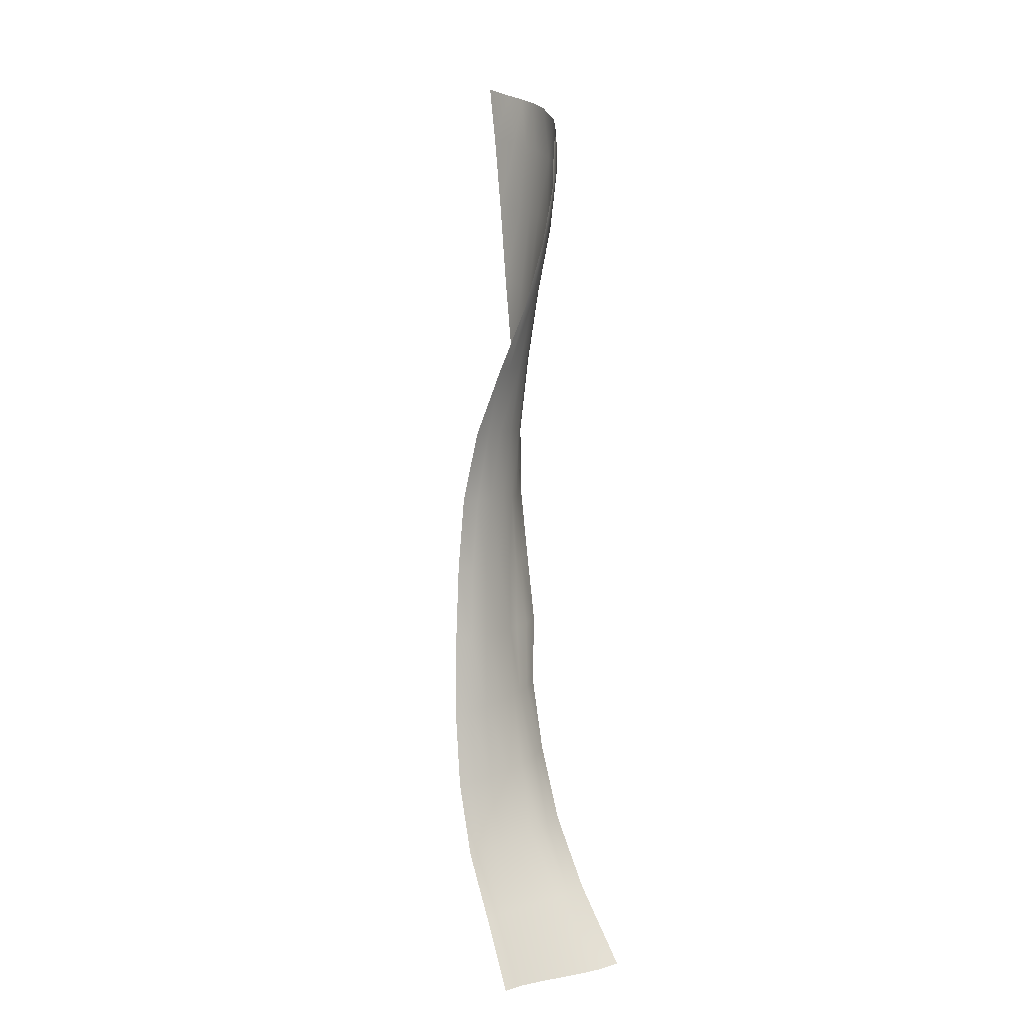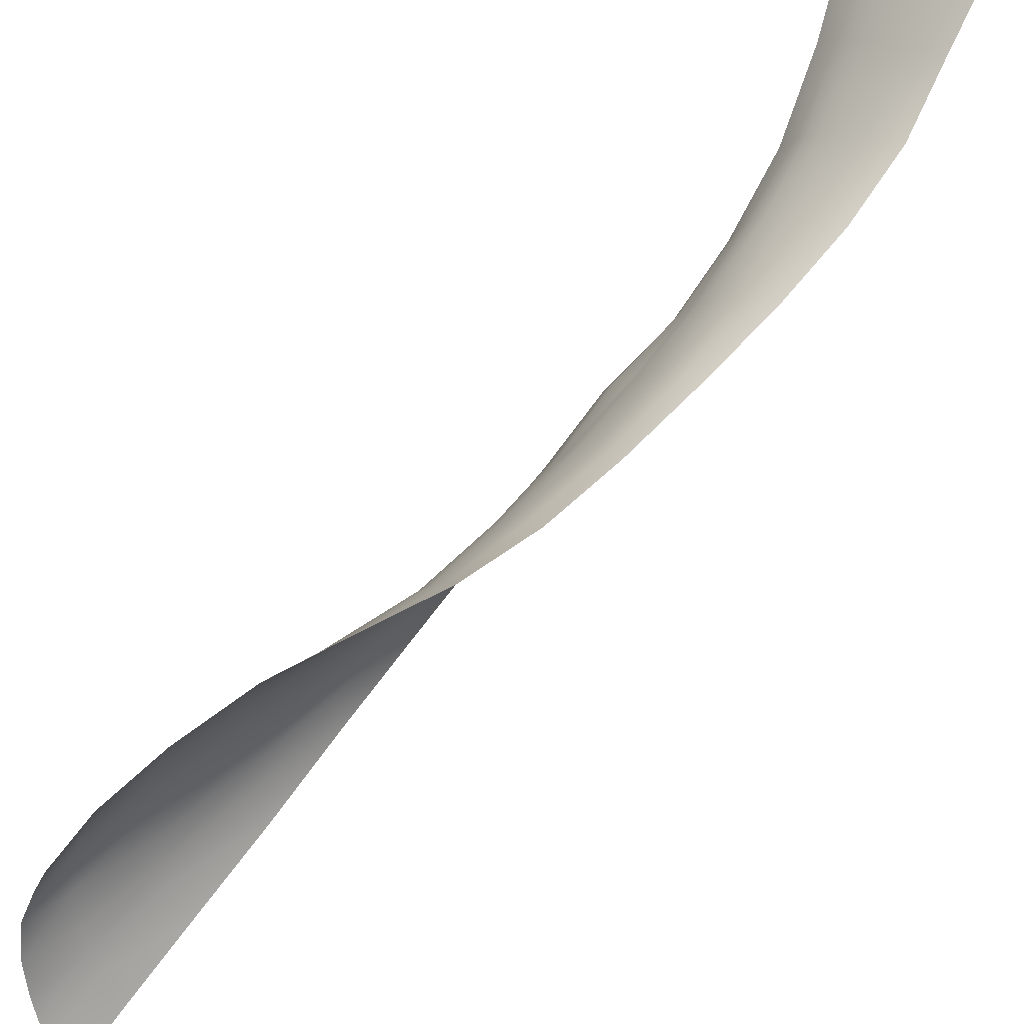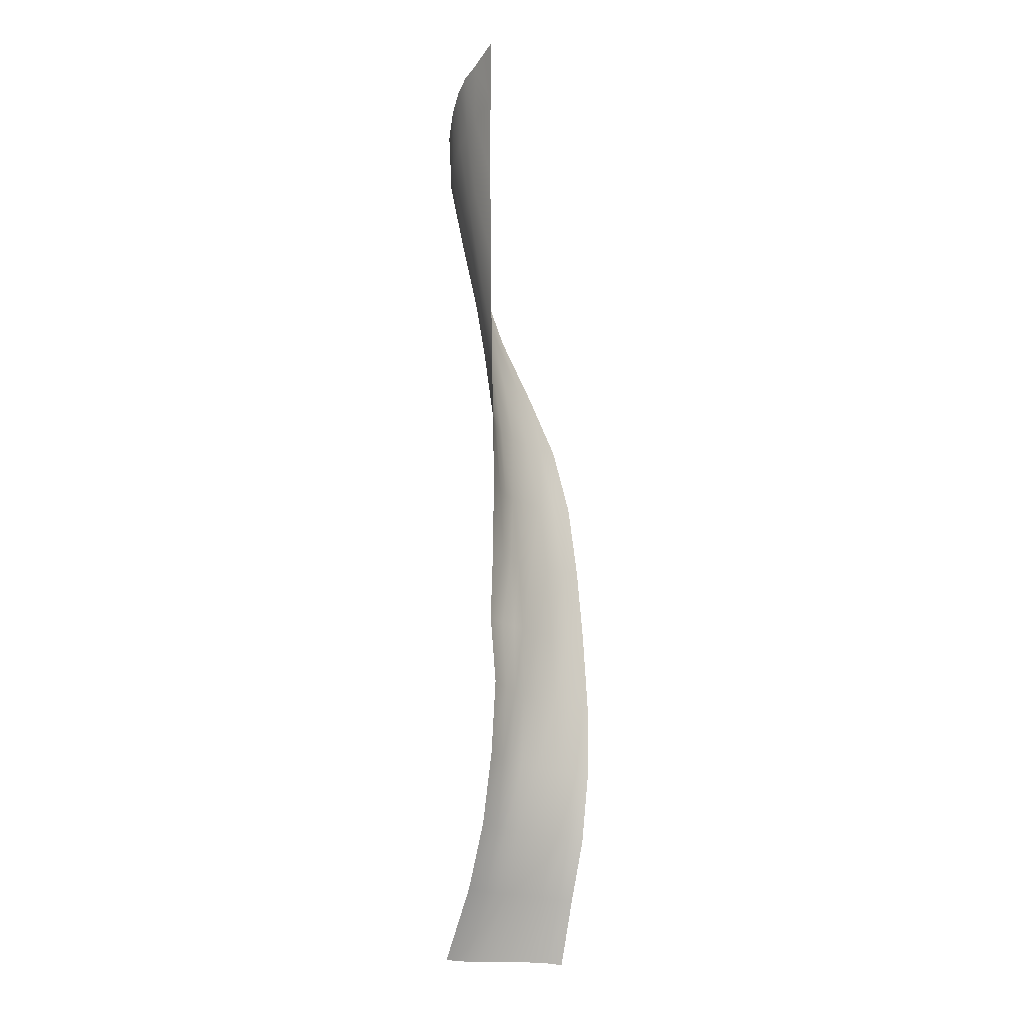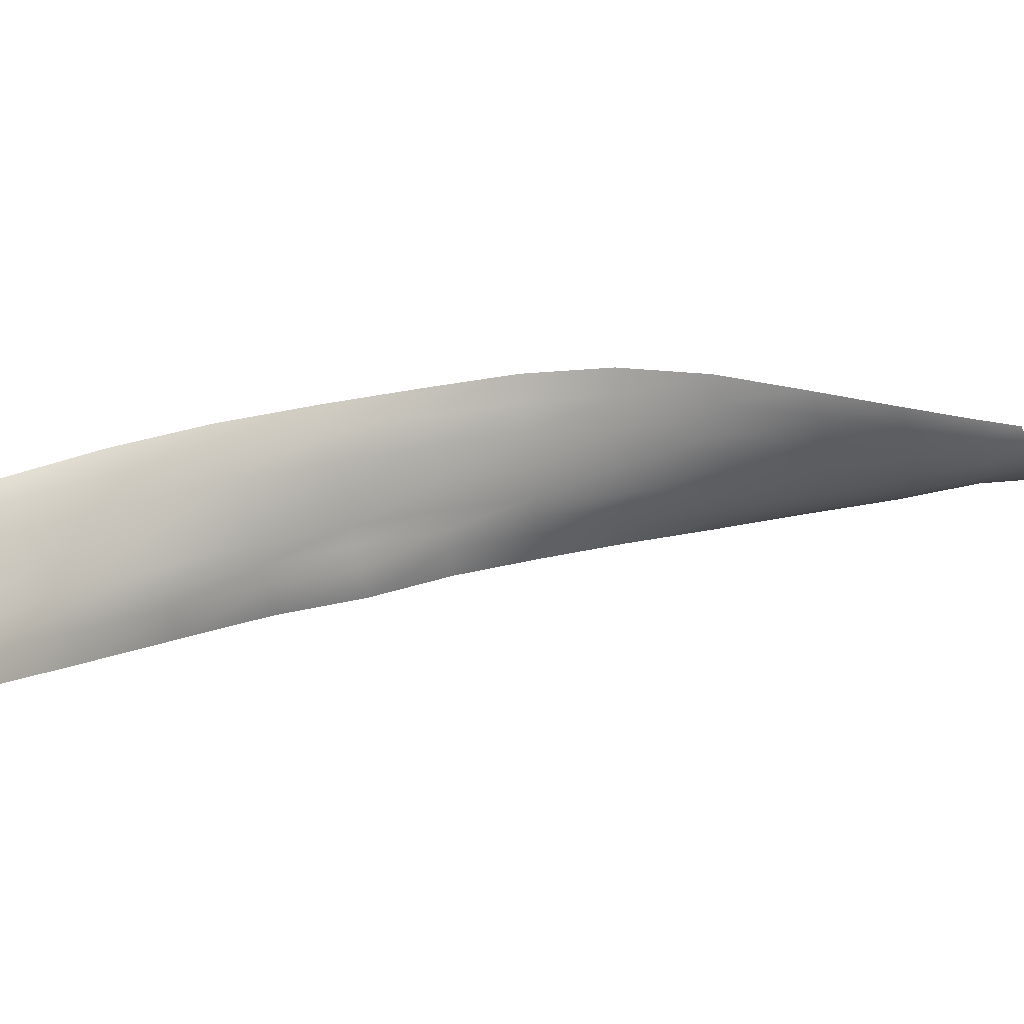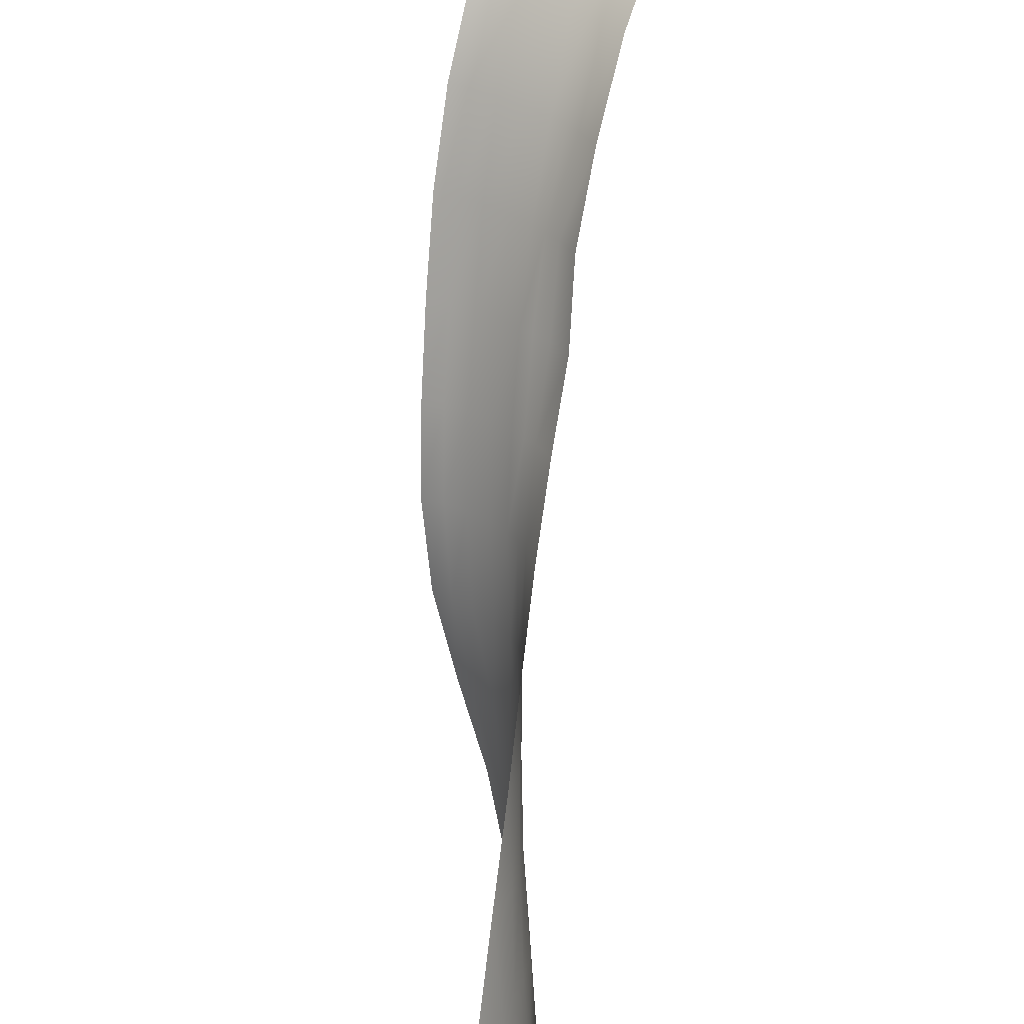
<metadata>
{"format":"obj","ext":"obj","renderer":"f3d","projection":"perspective","resolution":1024,"background":"white","views":[{"elev":15.7,"azim":-8.8,"up":"+Y"},{"elev":51.1,"azim":-136.7,"up":"+Z"},{"elev":-26.7,"azim":-177.9,"up":"+Y"},{"elev":60.5,"azim":64.4,"up":"+Z"},{"elev":-61.4,"azim":-7.5,"up":"+Z"}]}
</metadata>
<code>
v 71.59 1791 -4.595
v 70.26 1782 2.187
v 72.02 1795 -10.19
v 71.74 1784 -3.834
v 70.69 1797 -17.26
v 70.94 1786 -10.9
v 68.93 1798 -23.53
v 68.86 1787 -16.95
v 67.04 1798 -27.76
v 66.89 1787 -21.08
v 64.45 1799 -31.41
v 64.71 1788 -25.09
v 67.07 1769 9.49
v 68.85 1770 3.614
v 69.21 1771 -3.407
v 68.15 1772 -9.619
v 66.71 1772 -13.91
v 64.99 1772 -18.01
v 62.29 1755 16.57
v 64.43 1755 11.03
v 65.84 1755 4.392
v 65.98 1755 -1.647
v 65.37 1755 -5.915
v 64.15 1755 -10.07
v 56.18 1740 21.94
v 59.45 1740 17.43
v 61.85 1740 11.57
v 63.14 1739 6.133
v 63.45 1739 2.157
v 63.13 1738 -1.836
v 50.76 1726 25.95
v 54.03 1725 22.03
v 57.31 1725 17.19
v 59.81 1724 12.71
v 60.85 1723 9.205
v 61.42 1723 5.573
v 47.67 1712 29.98
v 51.14 1711 26.63
v 54.73 1710 22.46
v 57.37 1709 18.4
v 58.88 1708 15.29
v 60.05 1708 12.02
v 45.84 1696 33.9
v 49.45 1696 30.94
v 53.21 1695 27.12
v 56.09 1694 23.4
v 57.93 1694 20.64
v 59.6 1693 18.04
v 44.76 1681 39.05
v 48.68 1681 36.29
v 52.22 1680 32.41
v 55.36 1680 28.94
v 57.32 1679 26.33
v 59.94 1679 24.11
v 43.96 1666 43.62
v 47.93 1665 41.11
v 52.05 1665 37.69
v 55.33 1665 34.35
v 57.26 1665 31.65
v 59.3 1665 29.01
v 44.09 1650 48.67
v 48.05 1650 46.39
v 52.47 1650 43.5
v 56.12 1650 40.68
v 58.44 1650 38.41
v 60.31 1650 35.77
v 45.52 1636 54.43
v 49.37 1636 52.51
v 53.71 1636 50.12
v 57.33 1636 47.76
v 59.74 1636 45.91
v 61.91 1636 43.78
v 48.17 1623 62.23
v 52 1623 60.68
v 56.33 1623 58.8
v 60.06 1623 57.02
v 62.64 1623 55.65
v 65.11 1623 54.09
v 51.22 1610 71.07
v 55.35 1610 69.92
v 60.11 1610 68.54
v 64.26 1610 67.31
v 67.21 1609 66.41
v 70.15 1609 65.47
v 70.09 1790 0.4919
v 68.74 1780 7.411
v 60.79 1789 -31.62
v 60.46 1800 -37.66
v 65.21 1768 14.46
v 61.12 1772 -24.51
v 60.07 1754 21.18
v 61.19 1755 -16.43
v 53.45 1741 25.94
v 61.39 1738 -8.089
v 47.67 1727 29.12
v 61.34 1723 -0.3381
v 44.15 1712 32.12
v 61.39 1708 6.64
v 42.35 1697 35.86
v 61.85 1693 13.75
v 41.12 1682 40.4
v 62.57 1679 19.5
v 40.29 1666 45.13
v 61.59 1664 24.03
v 40.49 1650 50.06
v 62.75 1650 30.92
v 42.1 1635 55.54
v 65.06 1635 39.77
v 44.86 1623 63.51
v 68.9 1623 51.05
v 47.6 1610 72.29
v 74.8 1609 63.53
v 71.59 1791 -4.595
v 70.26 1782 2.187
v 72.02 1795 -10.19
v 71.74 1784 -3.834
v 70.69 1797 -17.26
v 70.94 1786 -10.9
v 68.93 1798 -23.53
v 68.86 1787 -16.95
v 67.04 1798 -27.76
v 66.89 1787 -21.08
v 64.45 1799 -31.41
v 64.71 1788 -25.09
v 67.07 1769 9.49
v 68.85 1770 3.614
v 69.21 1771 -3.407
v 68.15 1772 -9.619
v 66.71 1772 -13.91
v 64.99 1772 -18.01
v 62.29 1755 16.57
v 64.43 1755 11.03
v 65.84 1755 4.392
v 65.98 1755 -1.647
v 65.37 1755 -5.915
v 64.15 1755 -10.07
v 56.18 1740 21.94
v 59.45 1740 17.43
v 61.85 1740 11.57
v 63.14 1739 6.133
v 63.45 1739 2.157
v 63.13 1738 -1.836
v 50.76 1726 25.95
v 54.03 1725 22.03
v 57.31 1725 17.19
v 59.81 1724 12.71
v 60.85 1723 9.205
v 61.42 1723 5.573
v 47.67 1712 29.98
v 51.14 1711 26.63
v 54.73 1710 22.46
v 57.37 1709 18.4
v 58.88 1708 15.29
v 60.05 1708 12.02
v 45.84 1696 33.9
v 49.45 1696 30.94
v 53.21 1695 27.12
v 56.09 1694 23.4
v 57.93 1694 20.64
v 59.6 1693 18.04
v 44.76 1681 39.05
v 48.68 1681 36.29
v 52.22 1680 32.41
v 55.36 1680 28.94
v 57.32 1679 26.33
v 59.94 1679 24.11
v 43.96 1666 43.62
v 47.93 1665 41.11
v 52.05 1665 37.69
v 55.33 1665 34.35
v 57.26 1665 31.65
v 59.3 1665 29.01
v 44.09 1650 48.67
v 48.05 1650 46.39
v 52.47 1650 43.5
v 56.12 1650 40.68
v 58.44 1650 38.41
v 60.31 1650 35.77
v 45.52 1636 54.43
v 49.37 1636 52.51
v 53.71 1636 50.12
v 57.33 1636 47.76
v 59.74 1636 45.91
v 61.91 1636 43.78
v 48.17 1623 62.23
v 52 1623 60.68
v 56.33 1623 58.8
v 60.06 1623 57.02
v 62.64 1623 55.65
v 65.11 1623 54.09
v 51.22 1610 71.07
v 55.35 1610 69.92
v 60.11 1610 68.54
v 64.26 1610 67.31
v 67.21 1609 66.41
v 70.15 1609 65.47
v 70.09 1790 0.4919
v 68.74 1780 7.411
v 60.79 1789 -31.62
v 60.46 1800 -37.66
v 65.21 1768 14.46
v 61.12 1772 -24.51
v 60.07 1754 21.18
v 61.19 1755 -16.43
v 53.45 1741 25.94
v 61.39 1738 -8.089
v 47.67 1727 29.12
v 61.34 1723 -0.3381
v 44.15 1712 32.12
v 61.39 1708 6.64
v 42.35 1697 35.86
v 61.85 1693 13.75
v 41.12 1682 40.4
v 62.57 1679 19.5
v 40.29 1666 45.13
v 61.59 1664 24.03
v 40.49 1650 50.06
v 62.75 1650 30.92
v 42.1 1635 55.54
v 65.06 1635 39.77
v 44.86 1623 63.51
v 68.9 1623 51.05
v 47.6 1610 72.29
v 74.8 1609 63.53
v 71.59 1791 -4.595
v 70.26 1782 2.187
v 72.02 1795 -10.19
v 71.74 1784 -3.834
v 70.69 1797 -17.26
v 70.94 1786 -10.9
v 68.93 1798 -23.53
v 68.86 1787 -16.95
v 67.04 1798 -27.76
v 66.89 1787 -21.08
v 64.45 1799 -31.41
v 64.71 1788 -25.09
v 67.07 1769 9.49
v 68.85 1770 3.614
v 69.21 1771 -3.407
v 68.15 1772 -9.619
v 66.71 1772 -13.91
v 64.99 1772 -18.01
v 62.29 1755 16.57
v 64.43 1755 11.03
v 65.84 1755 4.392
v 65.98 1755 -1.647
v 65.37 1755 -5.915
v 64.15 1755 -10.07
v 56.18 1740 21.94
v 59.45 1740 17.43
v 61.85 1740 11.57
v 63.14 1739 6.133
v 63.45 1739 2.157
v 63.13 1738 -1.836
v 50.76 1726 25.95
v 54.03 1725 22.03
v 57.31 1725 17.19
v 59.81 1724 12.71
v 60.85 1723 9.205
v 61.42 1723 5.573
v 47.67 1712 29.98
v 51.14 1711 26.63
v 54.73 1710 22.46
v 57.37 1709 18.4
v 58.88 1708 15.29
v 60.05 1708 12.02
v 45.84 1696 33.9
v 49.45 1696 30.94
v 53.21 1695 27.12
v 56.09 1694 23.4
v 57.93 1694 20.64
v 59.6 1693 18.04
v 44.76 1681 39.05
v 48.68 1681 36.29
v 52.22 1680 32.41
v 55.36 1680 28.94
v 57.32 1679 26.33
v 59.94 1679 24.11
v 43.96 1666 43.62
v 47.93 1665 41.11
v 52.05 1665 37.69
v 55.33 1665 34.35
v 57.26 1665 31.65
v 59.3 1665 29.01
v 44.09 1650 48.67
v 48.05 1650 46.39
v 52.47 1650 43.5
v 56.12 1650 40.68
v 58.44 1650 38.41
v 60.31 1650 35.77
v 45.52 1636 54.43
v 49.37 1636 52.51
v 53.71 1636 50.12
v 57.33 1636 47.76
v 59.74 1636 45.91
v 61.91 1636 43.78
v 48.17 1623 62.23
v 52 1623 60.68
v 56.33 1623 58.8
v 60.06 1623 57.02
v 62.64 1623 55.65
v 65.11 1623 54.09
v 51.22 1610 71.07
v 55.35 1610 69.92
v 60.11 1610 68.54
v 64.26 1610 67.31
v 67.21 1609 66.41
v 70.15 1609 65.47
v 70.09 1790 0.4919
v 68.74 1780 7.411
v 60.79 1789 -31.62
v 60.46 1800 -37.66
v 65.21 1768 14.46
v 61.12 1772 -24.51
v 60.07 1754 21.18
v 61.19 1755 -16.43
v 53.45 1741 25.94
v 61.39 1738 -8.089
v 47.67 1727 29.12
v 61.34 1723 -0.3381
v 44.15 1712 32.12
v 61.39 1708 6.64
v 42.35 1697 35.86
v 61.85 1693 13.75
v 41.12 1682 40.4
v 62.57 1679 19.5
v 40.29 1666 45.13
v 61.59 1664 24.03
v 40.49 1650 50.06
v 62.75 1650 30.92
v 42.1 1635 55.54
v 65.06 1635 39.77
v 44.86 1623 63.51
v 68.9 1623 51.05
v 47.6 1610 72.29
v 74.8 1609 63.53
f 85 86 2 1
f 1 2 4 3
f 3 4 6 5
f 5 6 8 7
f 7 8 10 9
f 9 10 12 11
f 11 12 87 88
f 86 89 13 2
f 2 13 14 4
f 4 14 15 6
f 6 15 16 8
f 8 16 17 10
f 10 17 18 12
f 12 18 90 87
f 89 91 19 13
f 13 19 20 14
f 14 20 21 15
f 15 21 22 16
f 16 22 23 17
f 17 23 24 18
f 18 24 92 90
f 91 93 25 19
f 19 25 26 20
f 20 26 27 21
f 21 27 28 22
f 22 28 29 23
f 23 29 30 24
f 24 30 94 92
f 93 95 31 25
f 25 31 32 26
f 26 32 33 27
f 27 33 34 28
f 28 34 35 29
f 29 35 36 30
f 30 36 96 94
f 95 97 37 31
f 31 37 38 32
f 32 38 39 33
f 33 39 40 34
f 34 40 41 35
f 35 41 42 36
f 36 42 98 96
f 97 99 43 37
f 37 43 44 38
f 38 44 45 39
f 39 45 46 40
f 40 46 47 41
f 41 47 48 42
f 42 48 100 98
f 99 101 49 43
f 43 49 50 44
f 44 50 51 45
f 45 51 52 46
f 46 52 53 47
f 47 53 54 48
f 48 54 102 100
f 101 103 55 49
f 49 55 56 50
f 50 56 57 51
f 51 57 58 52
f 52 58 59 53
f 53 59 60 54
f 54 60 104 102
f 103 105 61 55
f 55 61 62 56
f 56 62 63 57
f 57 63 64 58
f 58 64 65 59
f 59 65 66 60
f 60 66 106 104
f 105 107 67 61
f 61 67 68 62
f 62 68 69 63
f 63 69 70 64
f 64 70 71 65
f 65 71 72 66
f 66 72 108 106
f 107 109 73 67
f 67 73 74 68
f 68 74 75 69
f 69 75 76 70
f 70 76 77 71
f 71 77 78 72
f 72 78 110 108
f 109 111 79 73
f 73 79 80 74
f 74 80 81 75
f 75 81 82 76
f 76 82 83 77
f 77 83 84 78
f 78 84 112 110
f 197 198 114 113
f 113 114 116 115
f 115 116 118 117
f 117 118 120 119
f 119 120 122 121
f 121 122 124 123
f 123 124 199 200
f 198 201 125 114
f 114 125 126 116
f 116 126 127 118
f 118 127 128 120
f 120 128 129 122
f 122 129 130 124
f 124 130 202 199
f 201 203 131 125
f 125 131 132 126
f 126 132 133 127
f 127 133 134 128
f 128 134 135 129
f 129 135 136 130
f 130 136 204 202
f 203 205 137 131
f 131 137 138 132
f 132 138 139 133
f 133 139 140 134
f 134 140 141 135
f 135 141 142 136
f 136 142 206 204
f 205 207 143 137
f 137 143 144 138
f 138 144 145 139
f 139 145 146 140
f 140 146 147 141
f 141 147 148 142
f 142 148 208 206
f 207 209 149 143
f 143 149 150 144
f 144 150 151 145
f 145 151 152 146
f 146 152 153 147
f 147 153 154 148
f 148 154 210 208
f 209 211 155 149
f 149 155 156 150
f 150 156 157 151
f 151 157 158 152
f 152 158 159 153
f 153 159 160 154
f 154 160 212 210
f 211 213 161 155
f 155 161 162 156
f 156 162 163 157
f 157 163 164 158
f 158 164 165 159
f 159 165 166 160
f 160 166 214 212
f 213 215 167 161
f 161 167 168 162
f 162 168 169 163
f 163 169 170 164
f 164 170 171 165
f 165 171 172 166
f 166 172 216 214
f 215 217 173 167
f 167 173 174 168
f 168 174 175 169
f 169 175 176 170
f 170 176 177 171
f 171 177 178 172
f 172 178 218 216
f 217 219 179 173
f 173 179 180 174
f 174 180 181 175
f 175 181 182 176
f 176 182 183 177
f 177 183 184 178
f 178 184 220 218
f 219 221 185 179
f 179 185 186 180
f 180 186 187 181
f 181 187 188 182
f 182 188 189 183
f 183 189 190 184
f 184 190 222 220
f 221 223 191 185
f 185 191 192 186
f 186 192 193 187
f 187 193 194 188
f 188 194 195 189
f 189 195 196 190
f 190 196 224 222
f 309 310 226 225
f 225 226 228 227
f 227 228 230 229
f 229 230 232 231
f 231 232 234 233
f 233 234 236 235
f 235 236 311 312
f 310 313 237 226
f 226 237 238 228
f 228 238 239 230
f 230 239 240 232
f 232 240 241 234
f 234 241 242 236
f 236 242 314 311
f 313 315 243 237
f 237 243 244 238
f 238 244 245 239
f 239 245 246 240
f 240 246 247 241
f 241 247 248 242
f 242 248 316 314
f 315 317 249 243
f 243 249 250 244
f 244 250 251 245
f 245 251 252 246
f 246 252 253 247
f 247 253 254 248
f 248 254 318 316
f 317 319 255 249
f 249 255 256 250
f 250 256 257 251
f 251 257 258 252
f 252 258 259 253
f 253 259 260 254
f 254 260 320 318
f 319 321 261 255
f 255 261 262 256
f 256 262 263 257
f 257 263 264 258
f 258 264 265 259
f 259 265 266 260
f 260 266 322 320
f 321 323 267 261
f 261 267 268 262
f 262 268 269 263
f 263 269 270 264
f 264 270 271 265
f 265 271 272 266
f 266 272 324 322
f 323 325 273 267
f 267 273 274 268
f 268 274 275 269
f 269 275 276 270
f 270 276 277 271
f 271 277 278 272
f 272 278 326 324
f 325 327 279 273
f 273 279 280 274
f 274 280 281 275
f 275 281 282 276
f 276 282 283 277
f 277 283 284 278
f 278 284 328 326
f 327 329 285 279
f 279 285 286 280
f 280 286 287 281
f 281 287 288 282
f 282 288 289 283
f 283 289 290 284
f 284 290 330 328
f 329 331 291 285
f 285 291 292 286
f 286 292 293 287
f 287 293 294 288
f 288 294 295 289
f 289 295 296 290
f 290 296 332 330
f 331 333 297 291
f 291 297 298 292
f 292 298 299 293
f 293 299 300 294
f 294 300 301 295
f 295 301 302 296
f 296 302 334 332
f 333 335 303 297
f 297 303 304 298
f 298 304 305 299
f 299 305 306 300
f 300 306 307 301
f 301 307 308 302
f 302 308 336 334

</code>
